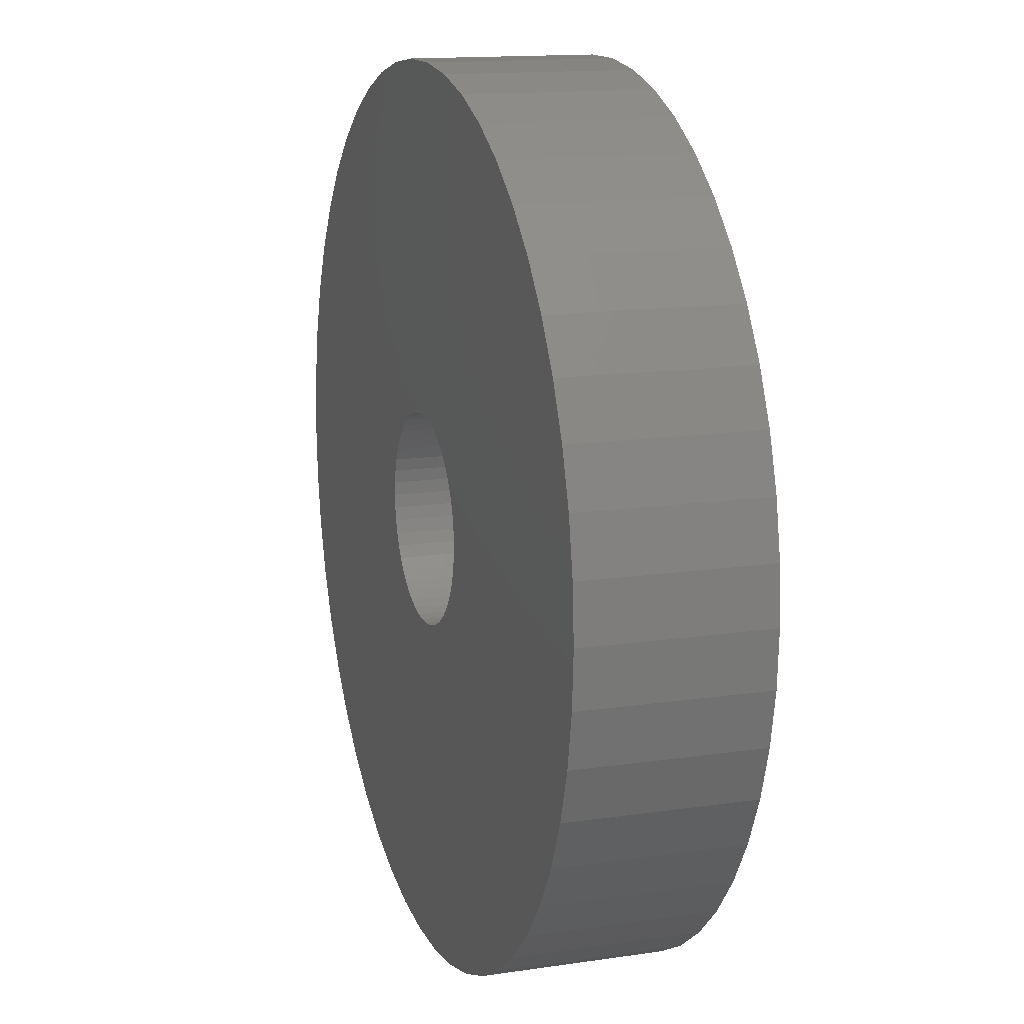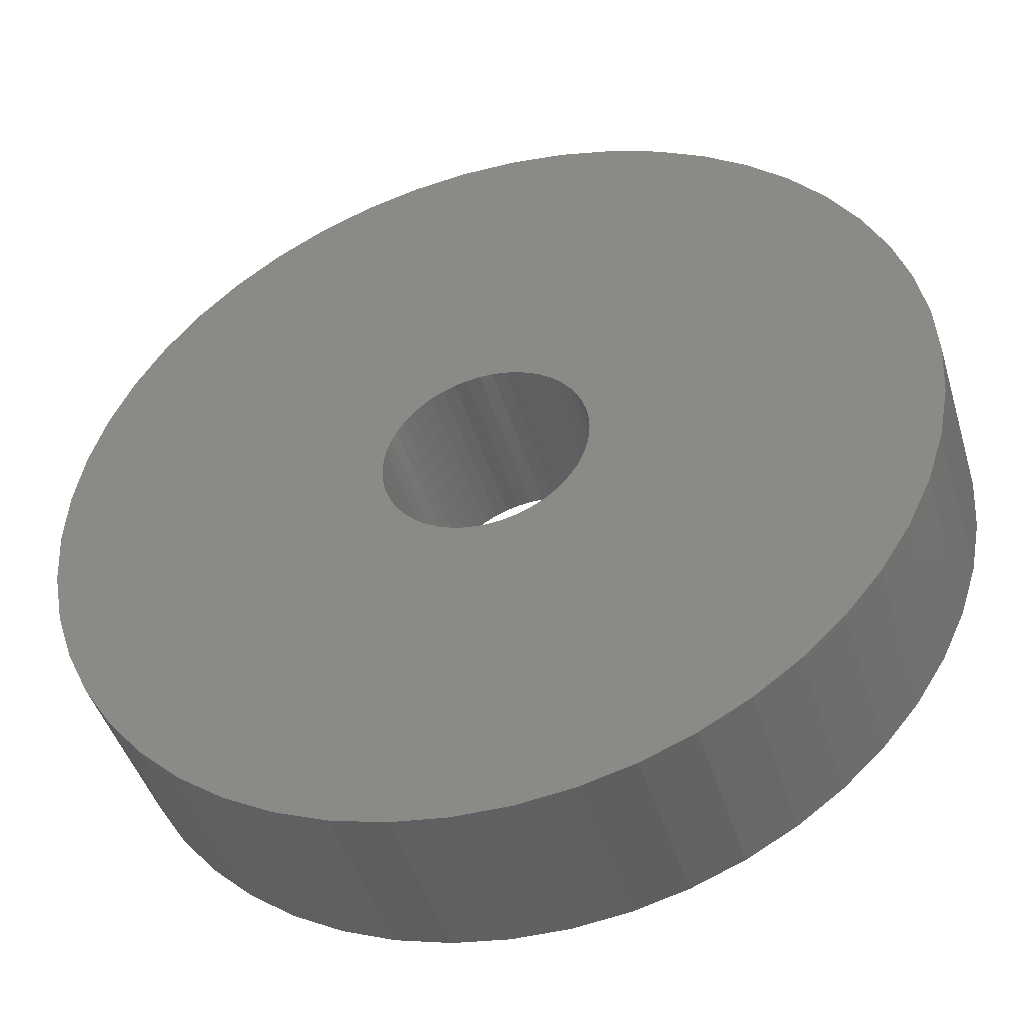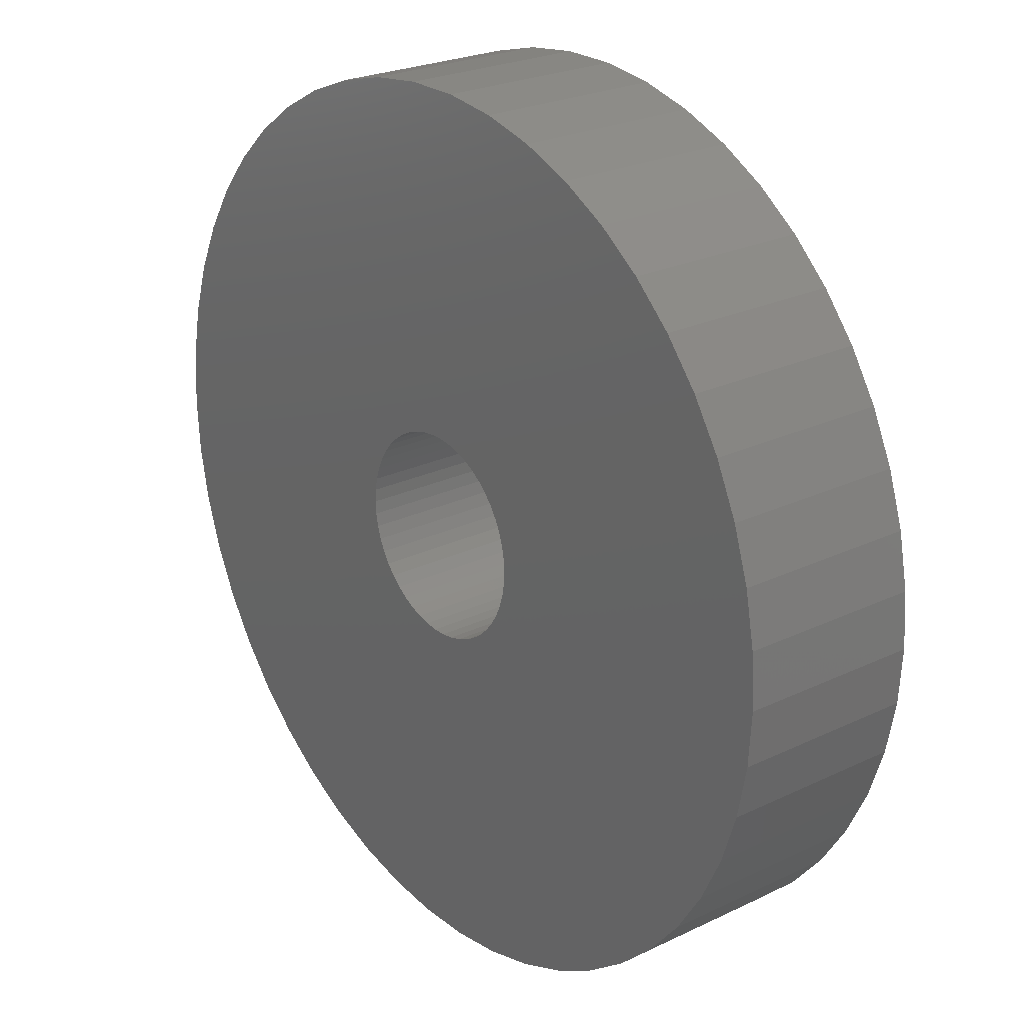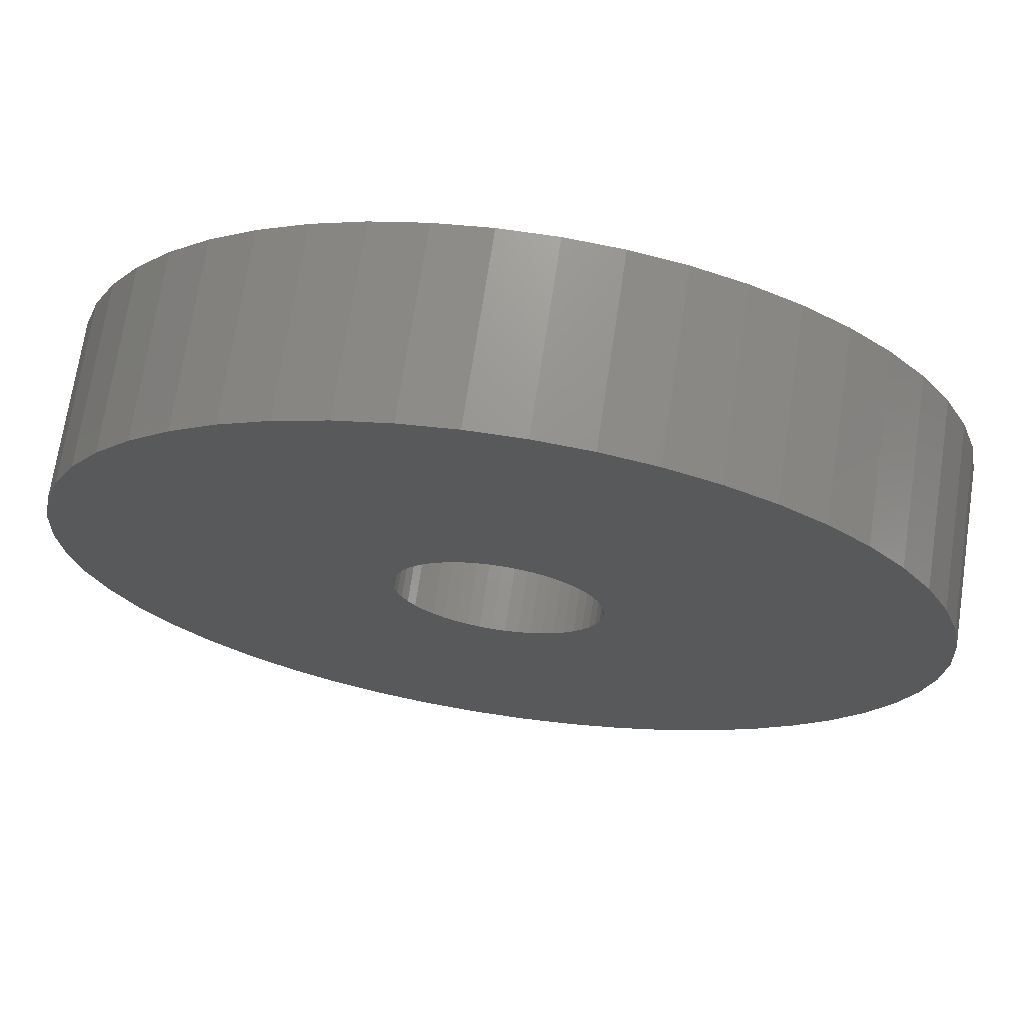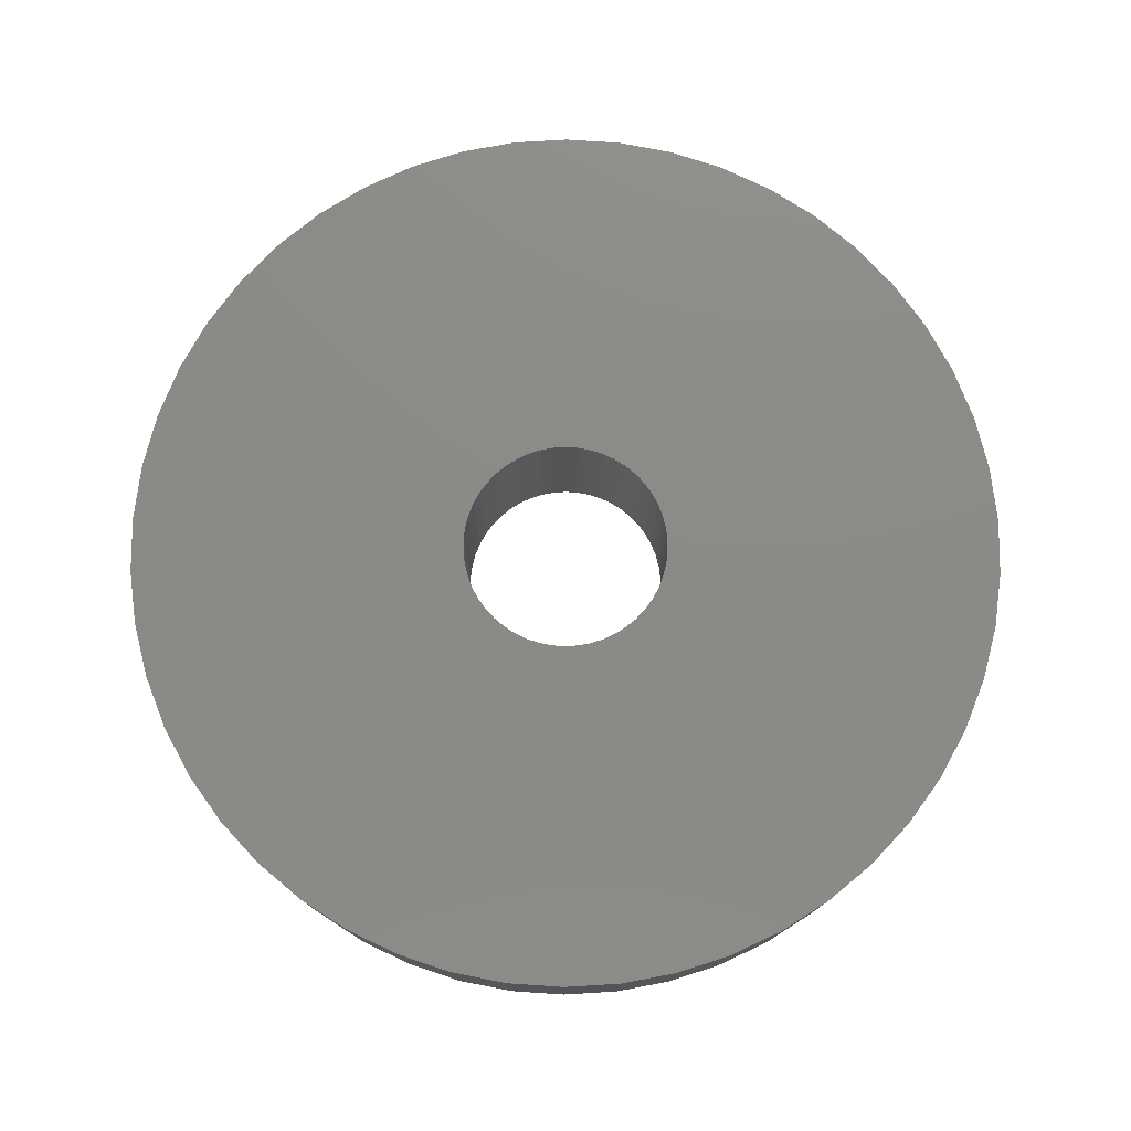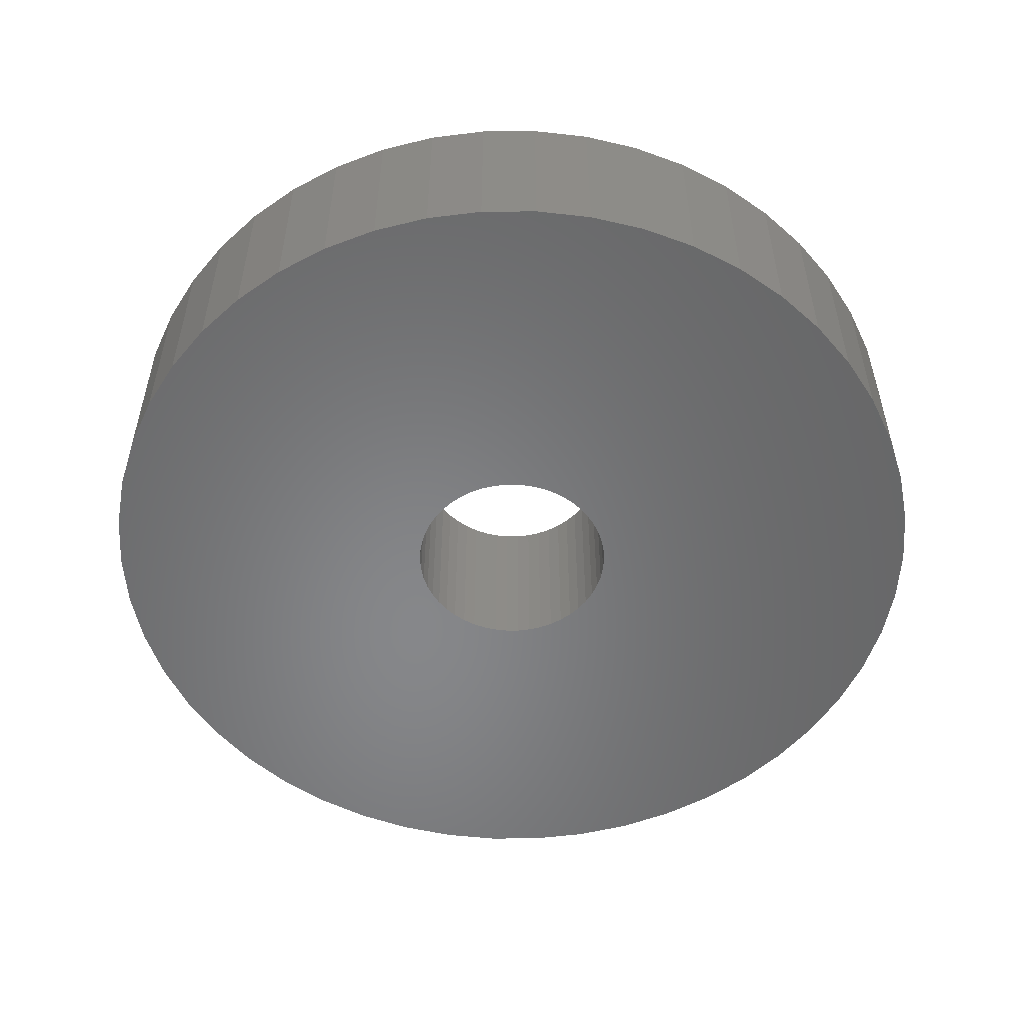
<metadata>
{"format":"stl","ext":"stl","renderer":"f3d","projection":"perspective","resolution":1024,"background":"white","views":[{"elev":14.3,"azim":-108.0,"up":"+Y"},{"elev":-45.0,"azim":16.5,"up":"+Y"},{"elev":24.5,"azim":51.8,"up":"+Y"},{"elev":70.5,"azim":8.6,"up":"+Y"},{"elev":77.2,"azim":-89.8,"up":"+Z"},{"elev":-53.8,"azim":130.0,"up":"+Z"}]}
</metadata>
<code>
# stl→obj: 200 verts, 400 faces
v 17 0 3.5
v 16.87 2.131 -3.5
v 16.87 2.131 3.5
v 17 0 -3.5
v -17 0 -3.5
v -16.87 2.131 3.5
v -16.87 2.131 -3.5
v -17 0 3.5
v 1.067 16.97 -3.5
v -1.067 16.97 3.5
v 1.067 16.97 3.5
v -1.067 16.97 -3.5
v -1.067 -16.97 -3.5
v 1.067 -16.97 3.5
v -1.067 -16.97 3.5
v 1.067 -16.97 -3.5
v 12.39 11.64 -3.5
v 10.84 13.1 3.5
v 12.39 11.64 3.5
v 10.84 13.1 -3.5
v -10.84 13.1 -3.5
v -12.39 11.64 3.5
v -10.84 13.1 3.5
v -12.39 11.64 -3.5
v -5.253 16.17 -3.5
v -7.238 15.38 3.5
v -5.253 16.17 3.5
v -7.238 15.38 -3.5
v 15.81 6.258 3.5
v 14.9 8.19 -3.5
v 14.9 8.19 3.5
v 15.81 6.258 -3.5
v 7.238 15.38 -3.5
v 5.253 16.17 3.5
v 7.238 15.38 3.5
v 5.253 16.17 -3.5
v 3.185 16.7 3.5
v 3.185 16.7 -3.5
v 9.109 14.35 -3.5
v 9.109 14.35 3.5
v -15.81 6.258 -3.5
v -14.9 8.19 3.5
v -14.9 8.19 -3.5
v -15.81 6.258 3.5
v 4 0 3.5
v 3.968 0.5013 3.5
v 16.47 4.228 3.5
v 16.87 -2.131 3.5
v 3.874 0.9948 3.5
v 3.968 -0.5013 3.5
v 3.719 1.472 3.5
v 16.47 -4.228 3.5
v 3.505 1.927 3.5
v 13.75 9.992 3.5
v 3.874 -0.9948 3.5
v 3.236 2.351 3.5
v 15.81 -6.258 3.5
v 2.916 2.738 3.5
v 3.719 -1.472 3.5
v 2.55 3.082 3.5
v 14.9 -8.19 3.5
v 2.143 3.377 3.5
v 3.505 -1.927 3.5
v 1.703 3.619 3.5
v 13.75 -9.992 3.5
v 3.236 -2.351 3.5
v 1.236 3.804 3.5
v 0.7495 3.929 3.5
v 0.2512 3.992 3.5
v -0.2512 3.992 3.5
v -0.7495 3.929 3.5
v -3.185 16.7 3.5
v -1.236 3.804 3.5
v -1.703 3.619 3.5
v -2.143 3.377 3.5
v -9.109 14.35 3.5
v -2.55 3.082 3.5
v -2.916 2.738 3.5
v -3.236 2.351 3.5
v -13.75 9.992 3.5
v 12.39 -11.64 3.5
v 2.916 -2.738 3.5
v 10.84 -13.1 3.5
v 2.55 -3.082 3.5
v 9.109 -14.35 3.5
v 2.143 -3.377 3.5
v 7.238 -15.38 3.5
v 1.703 -3.619 3.5
v 5.253 -16.17 3.5
v 1.236 -3.804 3.5
v 3.185 -16.7 3.5
v 0.7495 -3.929 3.5
v 0.2512 -3.992 3.5
v -0.2512 -3.992 3.5
v -0.7495 -3.929 3.5
v -3.185 -16.7 3.5
v -1.236 -3.804 3.5
v -5.253 -16.17 3.5
v -1.703 -3.619 3.5
v -7.238 -15.38 3.5
v -2.143 -3.377 3.5
v -9.109 -14.35 3.5
v -2.55 -3.082 3.5
v -10.84 -13.1 3.5
v -2.916 -2.738 3.5
v -12.39 -11.64 3.5
v -3.236 -2.351 3.5
v -13.75 -9.992 3.5
v -3.505 -1.927 3.5
v -14.9 -8.19 3.5
v -3.719 -1.472 3.5
v -15.81 -6.258 3.5
v -3.874 -0.9948 3.5
v -16.47 -4.228 3.5
v -3.968 -0.5013 3.5
v -16.87 -2.131 3.5
v -4 0 3.5
v -3.505 1.927 3.5
v -3.719 1.472 3.5
v -3.874 0.9948 3.5
v -16.47 4.228 3.5
v -3.968 0.5013 3.5
v -3.185 16.7 -3.5
v 4 0 -3.5
v 16.87 -2.131 -3.5
v 3.968 -0.5013 -3.5
v 16.47 -4.228 -3.5
v 3.874 -0.9948 -3.5
v 15.81 -6.258 -3.5
v 3.968 0.5013 -3.5
v 3.719 -1.472 -3.5
v 14.9 -8.19 -3.5
v 16.47 4.228 -3.5
v 3.505 -1.927 -3.5
v 13.75 -9.992 -3.5
v 3.874 0.9948 -3.5
v 3.236 -2.351 -3.5
v 12.39 -11.64 -3.5
v 2.916 -2.738 -3.5
v 10.84 -13.1 -3.5
v 3.719 1.472 -3.5
v 2.55 -3.082 -3.5
v 9.109 -14.35 -3.5
v 2.143 -3.377 -3.5
v 7.238 -15.38 -3.5
v 3.505 1.927 -3.5
v 1.703 -3.619 -3.5
v 5.253 -16.17 -3.5
v 13.75 9.992 -3.5
v 3.236 2.351 -3.5
v 1.236 -3.804 -3.5
v 3.185 -16.7 -3.5
v 0.7495 -3.929 -3.5
v 0.2512 -3.992 -3.5
v -0.2512 -3.992 -3.5
v -0.7495 -3.929 -3.5
v -3.185 -16.7 -3.5
v -1.236 -3.804 -3.5
v -5.253 -16.17 -3.5
v -1.703 -3.619 -3.5
v -7.238 -15.38 -3.5
v -2.143 -3.377 -3.5
v -9.109 -14.35 -3.5
v -2.55 -3.082 -3.5
v -10.84 -13.1 -3.5
v -2.916 -2.738 -3.5
v -12.39 -11.64 -3.5
v -3.236 -2.351 -3.5
v -13.75 -9.992 -3.5
v 2.916 2.738 -3.5
v 2.55 3.082 -3.5
v 2.143 3.377 -3.5
v 1.703 3.619 -3.5
v 1.236 3.804 -3.5
v 0.7495 3.929 -3.5
v 0.2512 3.992 -3.5
v -0.2512 3.992 -3.5
v -0.7495 3.929 -3.5
v -1.236 3.804 -3.5
v -1.703 3.619 -3.5
v -2.143 3.377 -3.5
v -9.109 14.35 -3.5
v -2.55 3.082 -3.5
v -2.916 2.738 -3.5
v -3.236 2.351 -3.5
v -13.75 9.992 -3.5
v -3.505 1.927 -3.5
v -3.719 1.472 -3.5
v -3.874 0.9948 -3.5
v -16.47 4.228 -3.5
v -3.968 0.5013 -3.5
v -4 0 -3.5
v -3.505 -1.927 -3.5
v -14.9 -8.19 -3.5
v -3.719 -1.472 -3.5
v -15.81 -6.258 -3.5
v -3.874 -0.9948 -3.5
v -16.47 -4.228 -3.5
v -3.968 -0.5013 -3.5
v -16.87 -2.131 -3.5
f 1 2 3
f 2 1 4
f 5 6 7
f 6 5 8
f 9 10 11
f 10 9 12
f 13 14 15
f 14 13 16
f 17 18 19
f 18 17 20
f 21 22 23
f 22 21 24
f 25 26 27
f 26 25 28
f 29 30 31
f 30 29 32
f 33 34 35
f 34 33 36
f 36 37 34
f 37 36 38
f 39 35 40
f 35 39 33
f 41 42 43
f 42 41 44
f 45 1 3
f 46 3 47
f 1 45 48
f 49 47 29
f 50 48 45
f 51 29 31
f 48 50 52
f 53 31 54
f 55 52 50
f 56 54 19
f 52 55 57
f 58 19 18
f 59 57 55
f 60 18 40
f 57 59 61
f 62 40 35
f 63 61 59
f 64 35 34
f 61 63 65
f 66 65 63
f 3 46 45
f 47 49 46
f 29 51 49
f 31 53 51
f 54 56 53
f 67 34 37
f 19 58 56
f 18 60 58
f 40 62 60
f 35 64 62
f 34 67 64
f 68 37 11
f 37 68 67
f 11 69 68
f 11 70 69
f 10 70 11
f 70 10 71
f 72 71 10
f 71 72 73
f 27 73 72
f 73 27 74
f 26 74 27
f 74 26 75
f 76 75 26
f 75 76 77
f 23 77 76
f 77 23 78
f 22 78 23
f 78 22 79
f 80 79 22
f 65 66 81
f 82 81 66
f 81 82 83
f 84 83 82
f 83 84 85
f 86 85 84
f 85 86 87
f 88 87 86
f 87 88 89
f 90 89 88
f 89 90 91
f 92 91 90
f 91 92 14
f 93 14 92
f 94 14 93
f 15 94 95
f 94 15 14
f 96 95 97
f 98 97 99
f 100 99 101
f 102 101 103
f 104 103 105
f 95 96 15
f 106 105 107
f 108 107 109
f 110 109 111
f 112 111 113
f 114 113 115
f 116 115 117
f 79 80 118
f 97 98 96
f 42 118 80
f 99 100 98
f 118 42 119
f 101 102 100
f 44 119 42
f 103 104 102
f 119 44 120
f 105 106 104
f 121 120 44
f 107 108 106
f 120 121 122
f 109 110 108
f 6 122 121
f 111 112 110
f 122 6 117
f 113 114 112
f 8 117 6
f 115 116 114
f 117 8 116
f 12 72 10
f 72 12 123
f 124 4 125
f 126 125 127
f 4 124 2
f 128 127 129
f 130 2 124
f 131 129 132
f 2 130 133
f 134 132 135
f 136 133 130
f 137 135 138
f 133 136 32
f 139 138 140
f 141 32 136
f 142 140 143
f 32 141 30
f 144 143 145
f 146 30 141
f 147 145 148
f 30 146 149
f 150 149 146
f 125 126 124
f 127 128 126
f 129 131 128
f 132 134 131
f 135 137 134
f 151 148 152
f 138 139 137
f 140 142 139
f 143 144 142
f 145 147 144
f 148 151 147
f 153 152 16
f 152 153 151
f 16 154 153
f 16 155 154
f 13 155 16
f 155 13 156
f 157 156 13
f 156 157 158
f 159 158 157
f 158 159 160
f 161 160 159
f 160 161 162
f 163 162 161
f 162 163 164
f 165 164 163
f 164 165 166
f 167 166 165
f 166 167 168
f 169 168 167
f 149 150 17
f 170 17 150
f 17 170 20
f 171 20 170
f 20 171 39
f 172 39 171
f 39 172 33
f 173 33 172
f 33 173 36
f 174 36 173
f 36 174 38
f 175 38 174
f 38 175 9
f 176 9 175
f 177 9 176
f 12 177 178
f 177 12 9
f 123 178 179
f 25 179 180
f 28 180 181
f 182 181 183
f 21 183 184
f 178 123 12
f 24 184 185
f 186 185 187
f 43 187 188
f 41 188 189
f 190 189 191
f 7 191 192
f 168 169 193
f 179 25 123
f 194 193 169
f 180 28 25
f 193 194 195
f 181 182 28
f 196 195 194
f 183 21 182
f 195 196 197
f 184 24 21
f 198 197 196
f 185 186 24
f 197 198 199
f 187 43 186
f 200 199 198
f 188 41 43
f 199 200 192
f 189 190 41
f 5 192 200
f 191 7 190
f 192 5 7
f 16 91 14
f 91 16 152
f 47 32 29
f 32 47 133
f 3 133 47
f 133 3 2
f 54 17 19
f 17 54 149
f 31 149 54
f 149 31 30
f 38 11 37
f 11 38 9
f 20 40 18
f 40 20 39
f 43 80 186
f 80 43 42
f 186 22 24
f 22 186 80
f 190 44 41
f 44 190 121
f 7 121 190
f 121 7 6
f 28 76 26
f 76 28 182
f 182 23 76
f 23 182 21
f 123 27 72
f 27 123 25
f 48 4 1
f 4 48 125
f 61 129 57
f 129 61 132
f 167 104 106
f 104 167 165
f 194 112 196
f 112 194 110
f 169 110 194
f 110 169 108
f 145 85 87
f 85 145 143
f 57 127 52
f 127 57 129
f 167 108 169
f 108 167 106
f 198 116 200
f 116 198 114
f 200 8 5
f 8 200 116
f 196 114 198
f 114 196 112
f 140 81 83
f 81 140 138
f 148 87 89
f 87 148 145
f 152 89 91
f 89 152 148
f 52 125 48
f 125 52 127
f 65 132 61
f 132 65 135
f 81 135 65
f 135 81 138
f 157 15 96
f 15 157 13
f 161 98 100
f 98 161 159
f 165 102 104
f 102 165 163
f 143 83 85
f 83 143 140
f 159 96 98
f 96 159 157
f 163 100 102
f 100 163 161
f 124 46 130
f 46 124 45
f 117 191 122
f 191 117 192
f 177 69 70
f 69 177 176
f 154 94 93
f 94 154 155
f 171 58 60
f 58 171 170
f 184 77 78
f 77 184 183
f 180 73 74
f 73 180 179
f 134 59 131
f 59 134 63
f 141 53 146
f 53 141 51
f 146 56 150
f 56 146 53
f 174 64 67
f 64 174 173
f 175 67 68
f 67 175 174
f 172 60 62
f 60 172 171
f 119 187 118
f 187 119 188
f 79 184 78
f 184 79 185
f 120 188 119
f 188 120 189
f 181 74 75
f 74 181 180
f 179 71 73
f 71 179 178
f 153 93 92
f 93 153 154
f 136 51 141
f 51 136 49
f 130 49 136
f 49 130 46
f 150 58 170
f 58 150 56
f 176 68 69
f 68 176 175
f 173 62 64
f 62 173 172
f 118 185 79
f 185 118 187
f 122 189 120
f 189 122 191
f 183 75 77
f 75 183 181
f 178 70 71
f 70 178 177
f 139 66 137
f 66 139 82
f 131 55 128
f 55 131 59
f 128 50 126
f 50 128 55
f 105 168 107
f 168 105 166
f 137 63 134
f 63 137 66
f 126 45 124
f 45 126 50
f 111 197 113
f 197 111 195
f 115 192 117
f 192 115 199
f 147 90 88
f 90 147 151
f 151 92 90
f 92 151 153
f 139 84 82
f 84 139 142
f 142 86 84
f 86 142 144
f 144 88 86
f 88 144 147
f 155 95 94
f 95 155 156
f 156 97 95
f 97 156 158
f 107 193 109
f 193 107 168
f 109 195 111
f 195 109 193
f 113 199 115
f 199 113 197
f 160 101 99
f 101 160 162
f 158 99 97
f 99 158 160
f 162 103 101
f 103 162 164
f 164 105 103
f 105 164 166

</code>
